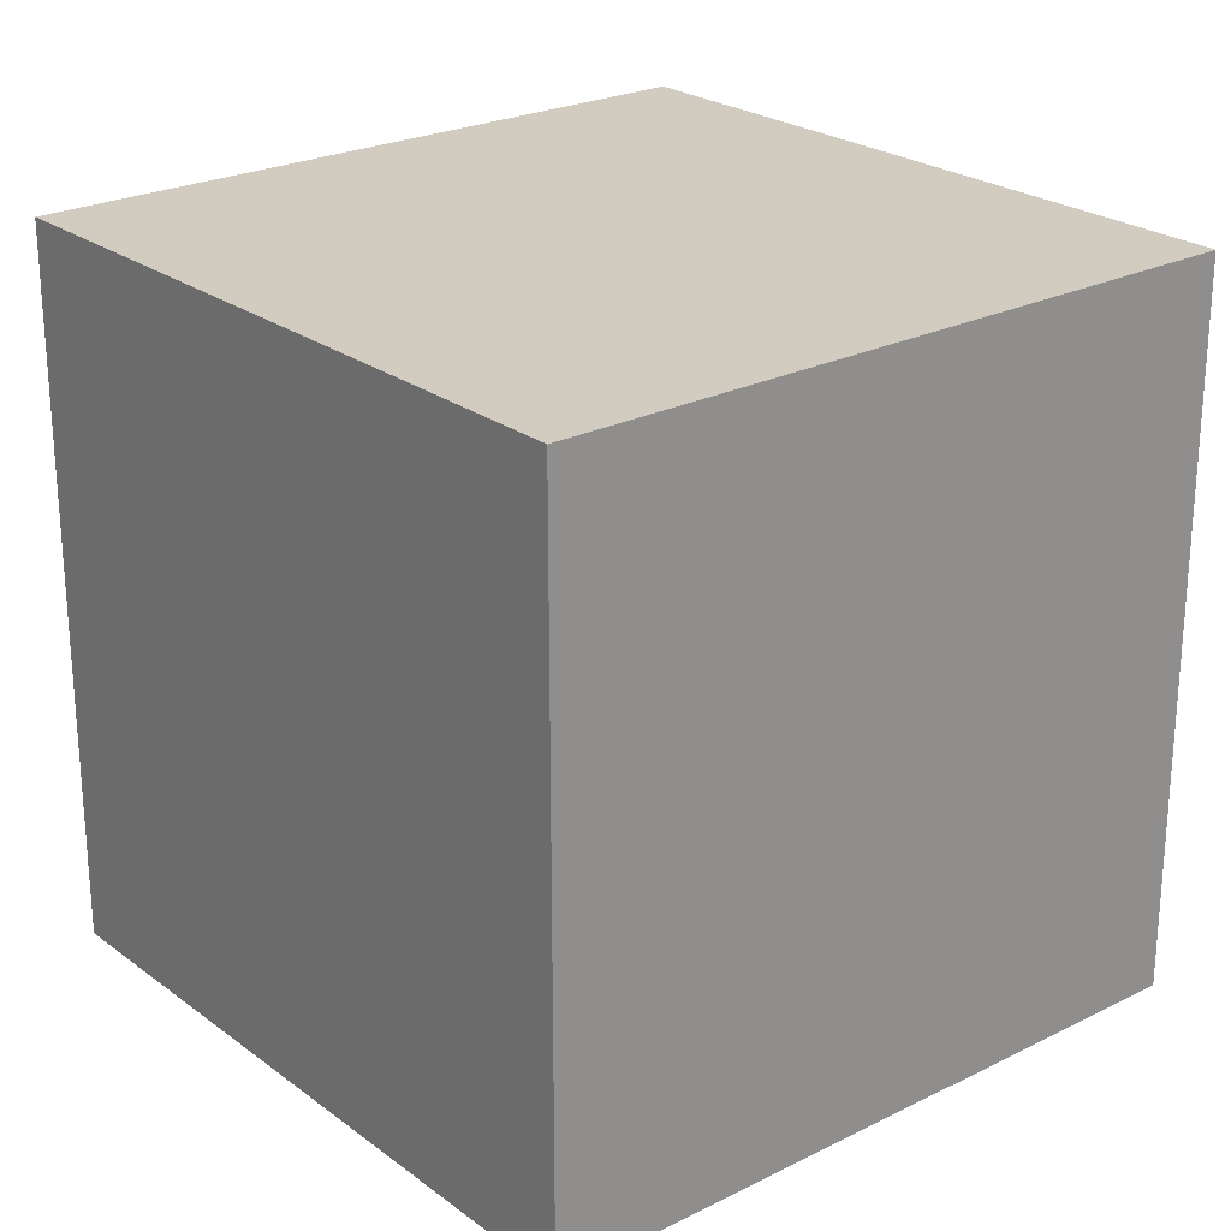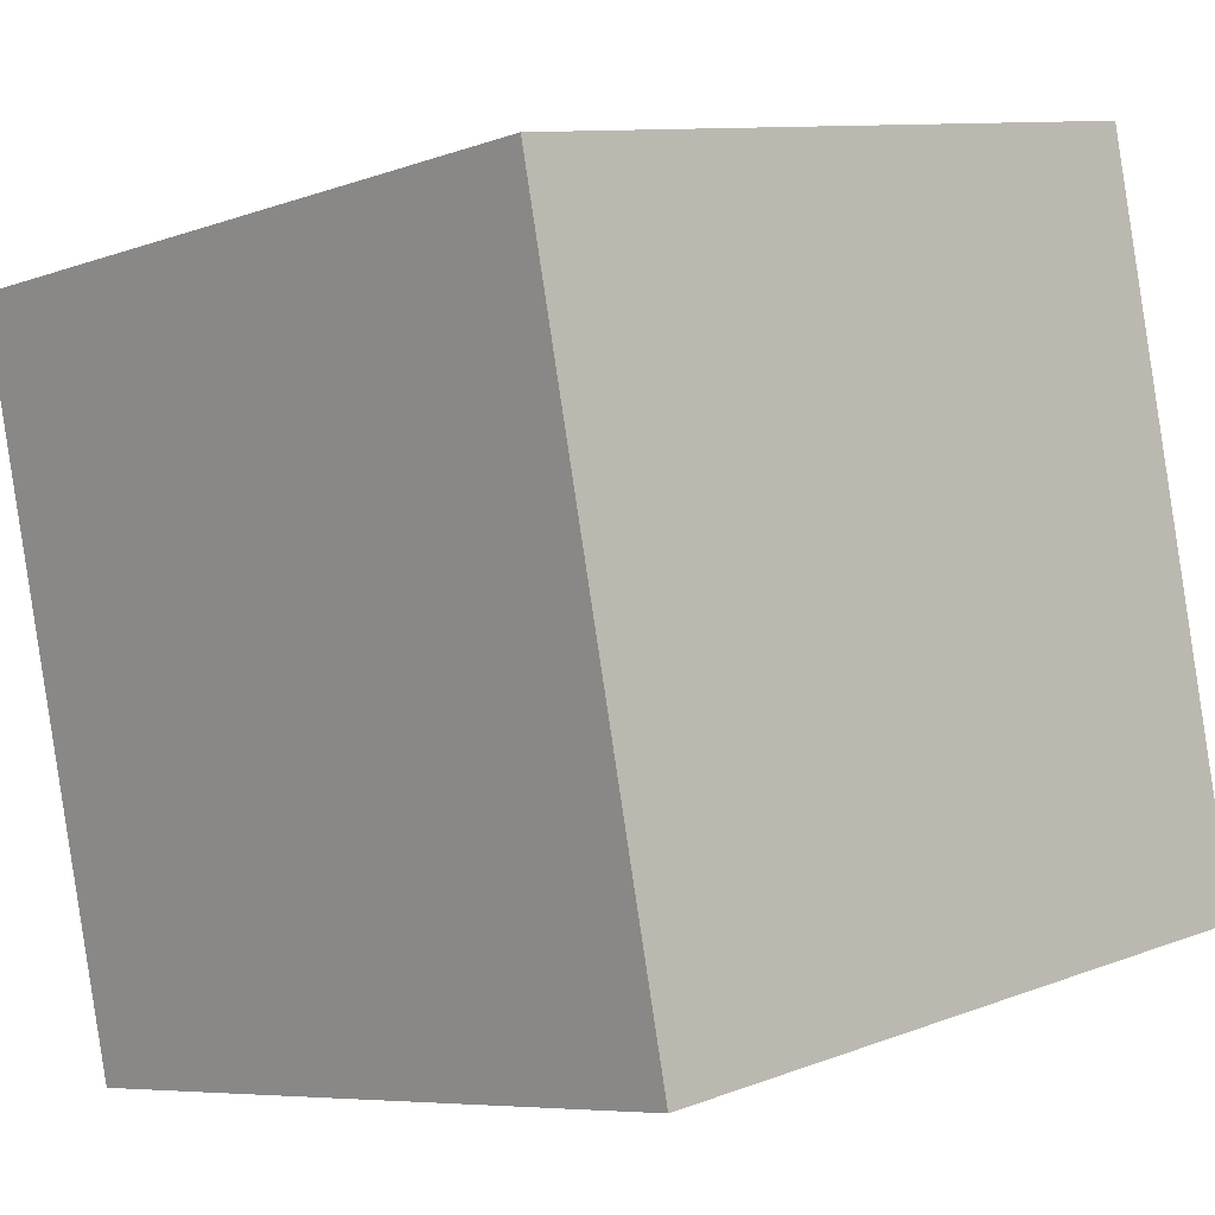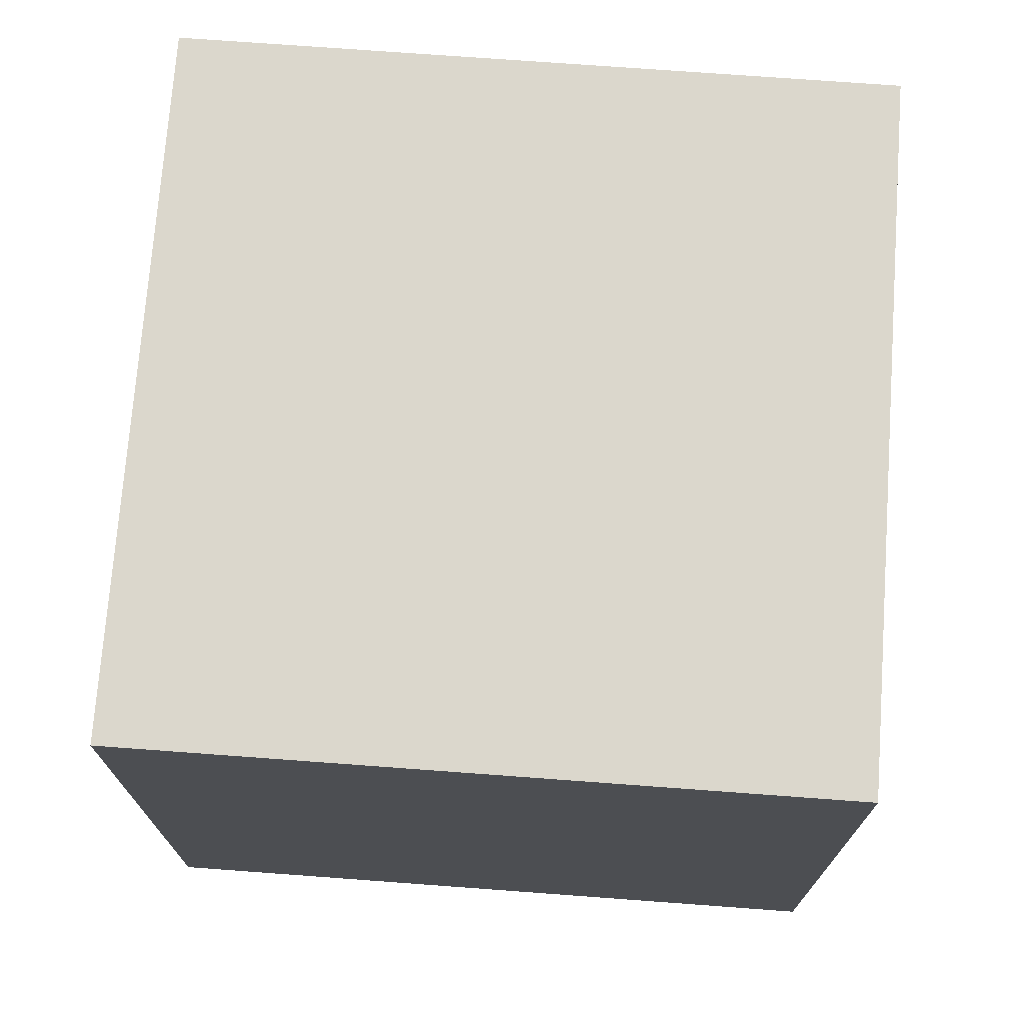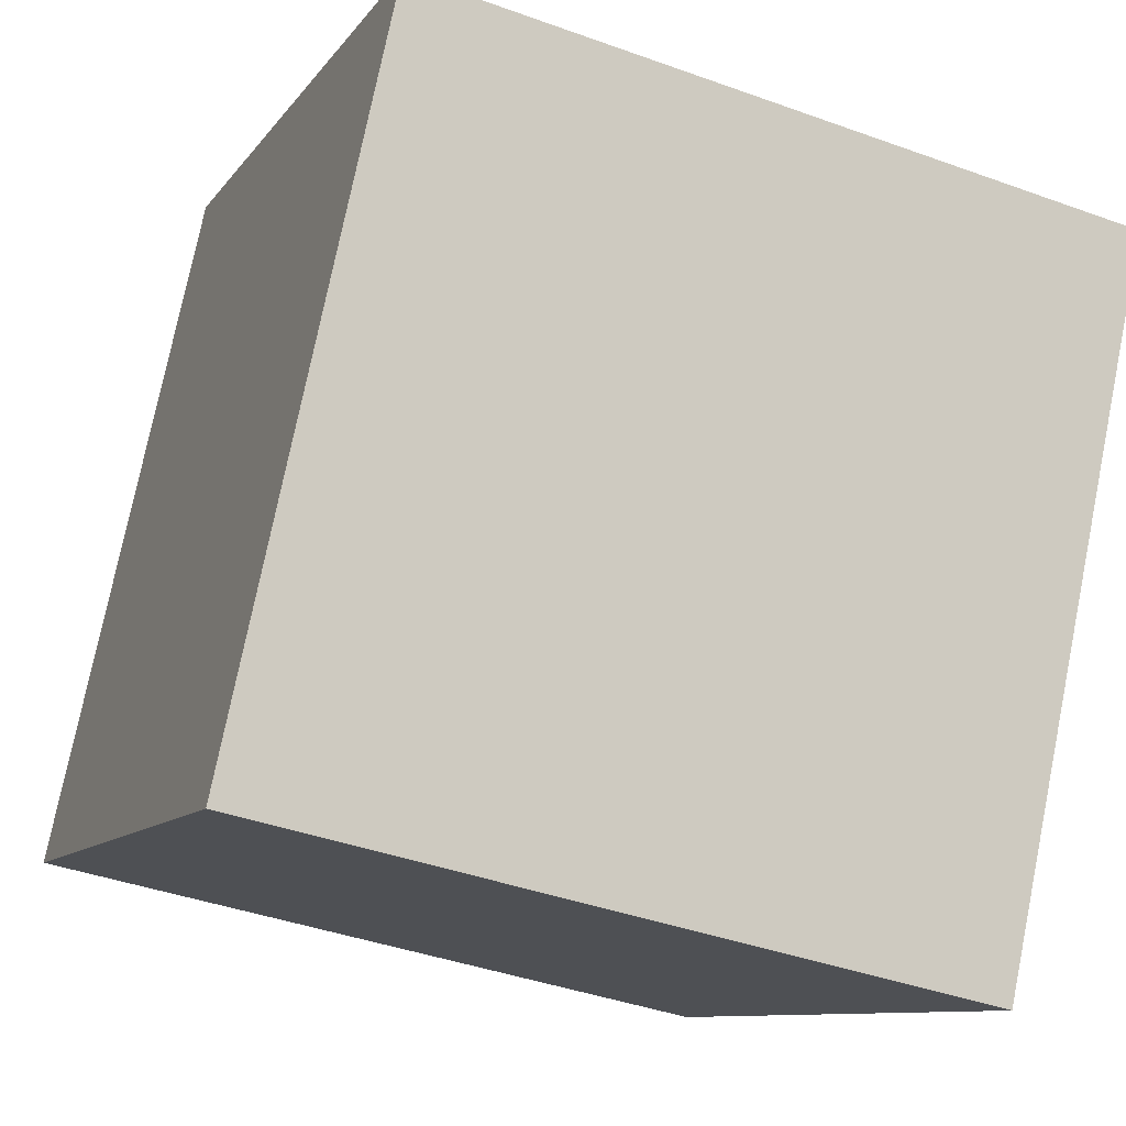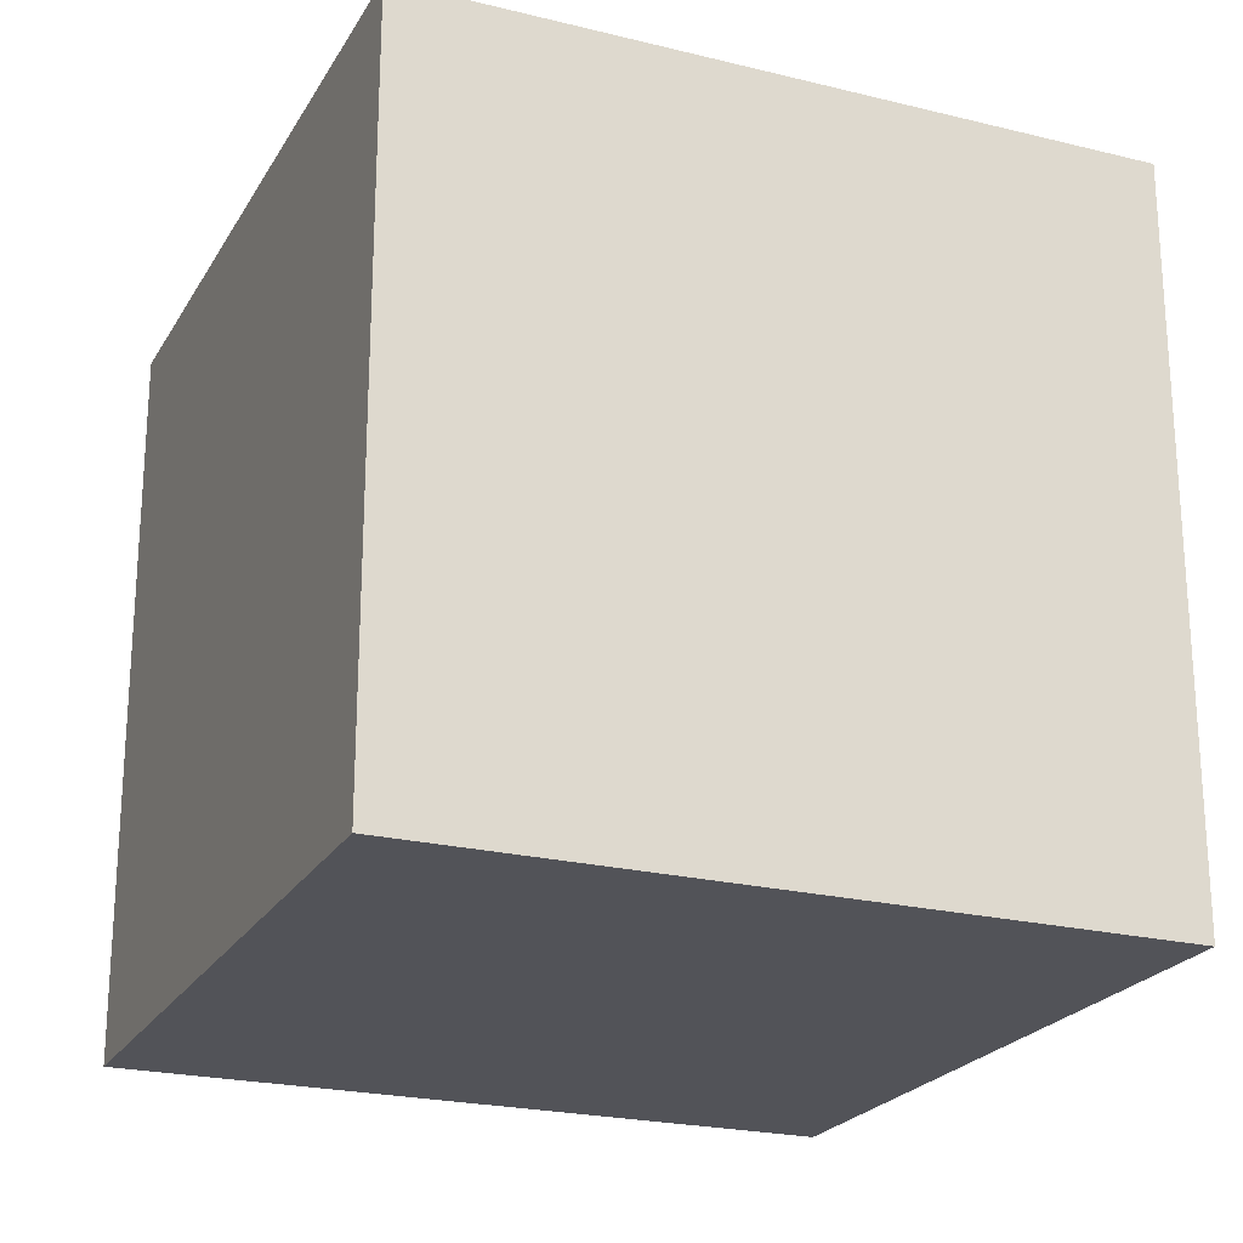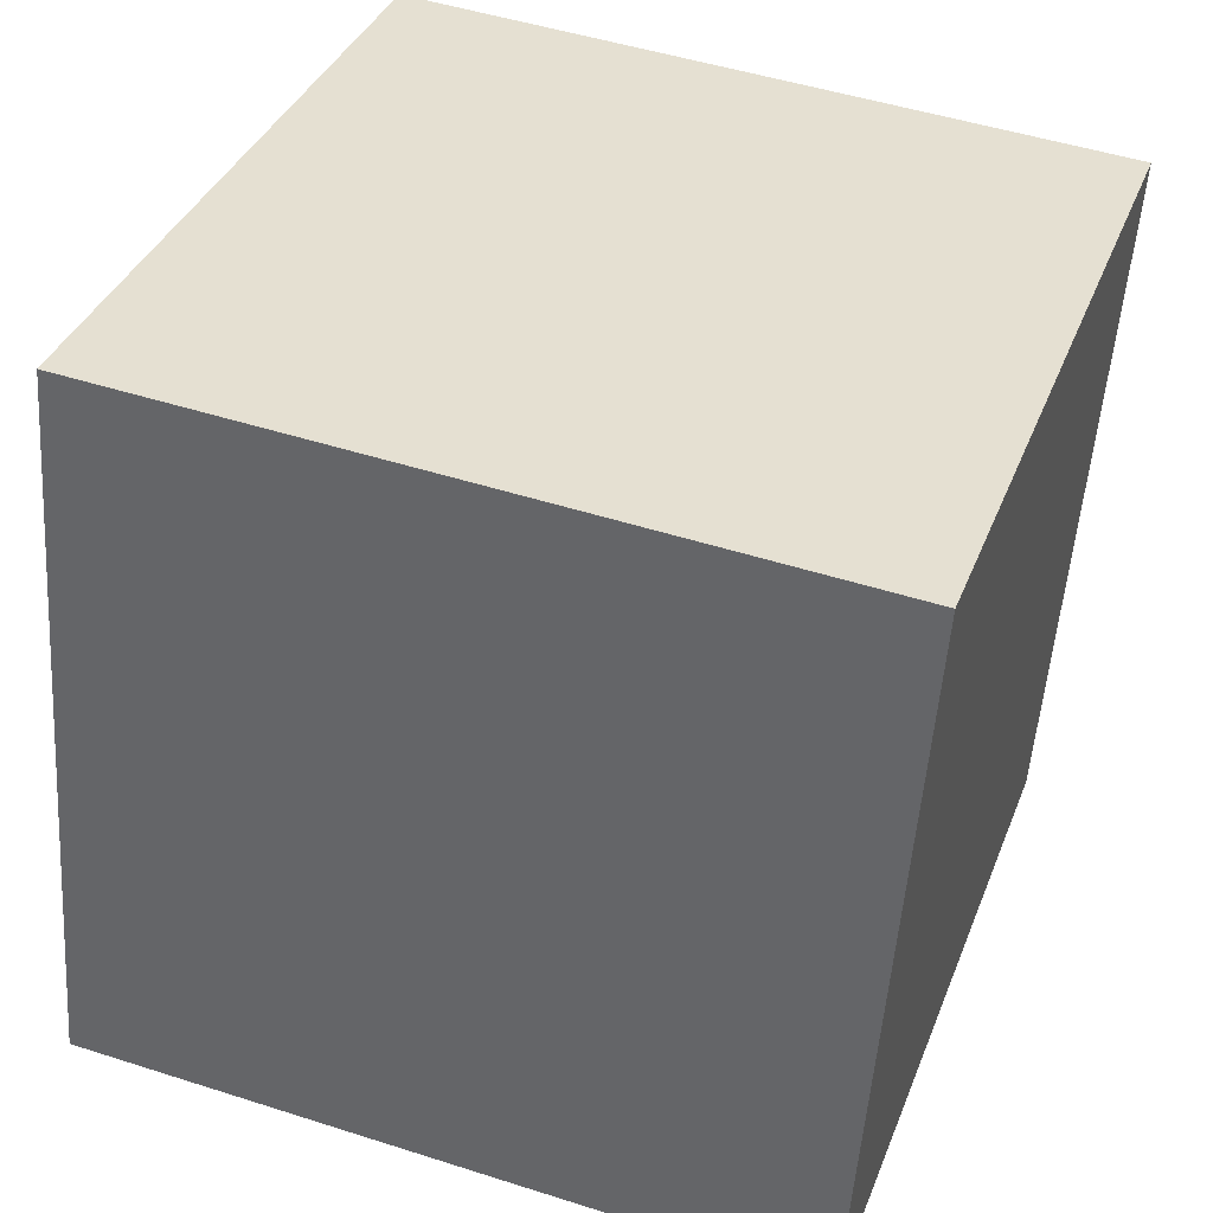
<metadata>
{"format":"obj","ext":"obj","renderer":"f3d","projection":"perspective","resolution":1024,"background":"white","views":[{"elev":24.2,"azim":128.2,"up":"+Z"},{"elev":10.0,"azim":-134.6,"up":"+Y"},{"elev":73.1,"azim":-98.0,"up":"+Z"},{"elev":-9.6,"azim":-20.2,"up":"+Y"},{"elev":-22.7,"azim":-35.2,"up":"+Z"},{"elev":48.5,"azim":-70.3,"up":"+Y"}]}
</metadata>
<code>
v 0.7578 0.6631 -0.28
v 0.7578 0.6631 0.12
v 0.6731 0.2722 0.12
v 0.7578 0.6631 -0.28
v 0.6731 0.2722 0.12
v 0.6731 0.2722 -0.28
v 0.3669 0.7478 -0.28
v 0.2822 0.3569 -0.28
v 0.2822 0.3569 0.12
v 0.3669 0.7478 -0.28
v 0.2822 0.3569 0.12
v 0.3669 0.7478 0.12
v 0.7578 0.6631 -0.28
v 0.3669 0.7478 -0.28
v 0.3669 0.7478 0.12
v 0.7578 0.6631 -0.28
v 0.3669 0.7478 0.12
v 0.7578 0.6631 0.12
v 0.7578 0.6631 0.12
v 0.3669 0.7478 0.12
v 0.2822 0.3569 0.12
v 0.7578 0.6631 0.12
v 0.2822 0.3569 0.12
v 0.6731 0.2722 0.12
v 0.6731 0.2722 0.12
v 0.2822 0.3569 0.12
v 0.2822 0.3569 -0.28
v 0.6731 0.2722 0.12
v 0.2822 0.3569 -0.28
v 0.6731 0.2722 -0.28
v 0.3669 0.7478 -0.28
v 0.7578 0.6631 -0.28
v 0.6731 0.2722 -0.28
v 0.3669 0.7478 -0.28
v 0.6731 0.2722 -0.28
v 0.2822 0.3569 -0.28
f 1 2 3
f 4 5 6
f 7 8 9
f 10 11 12
f 13 14 15
f 16 17 18
f 19 20 21
f 22 23 24
f 25 26 27
f 28 29 30
f 31 32 33
f 34 35 36

</code>
